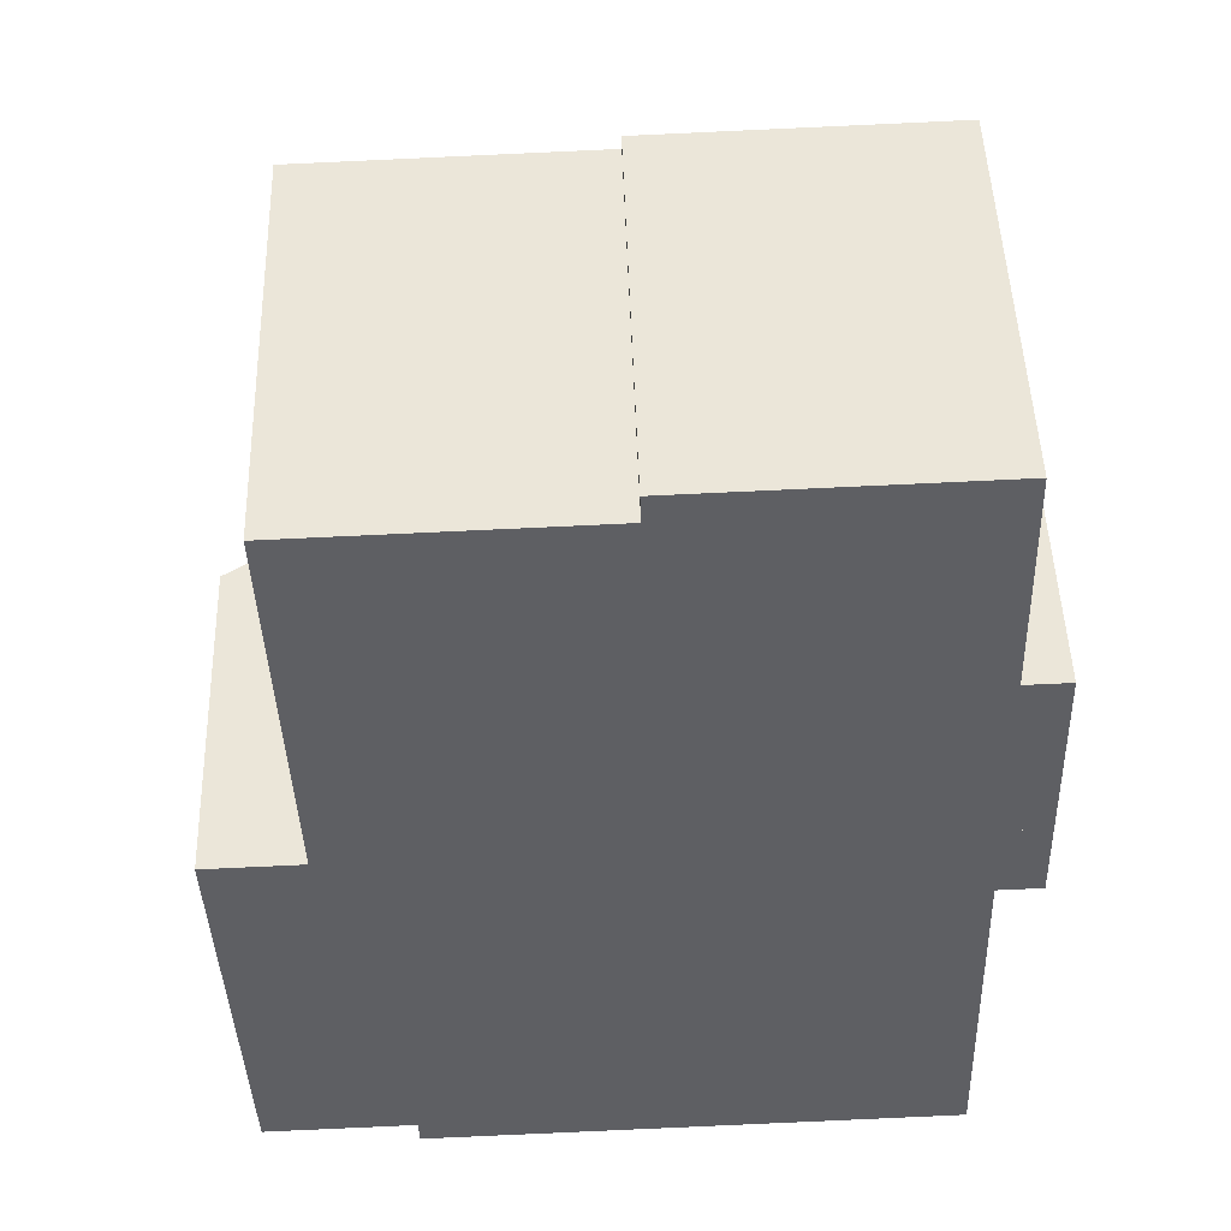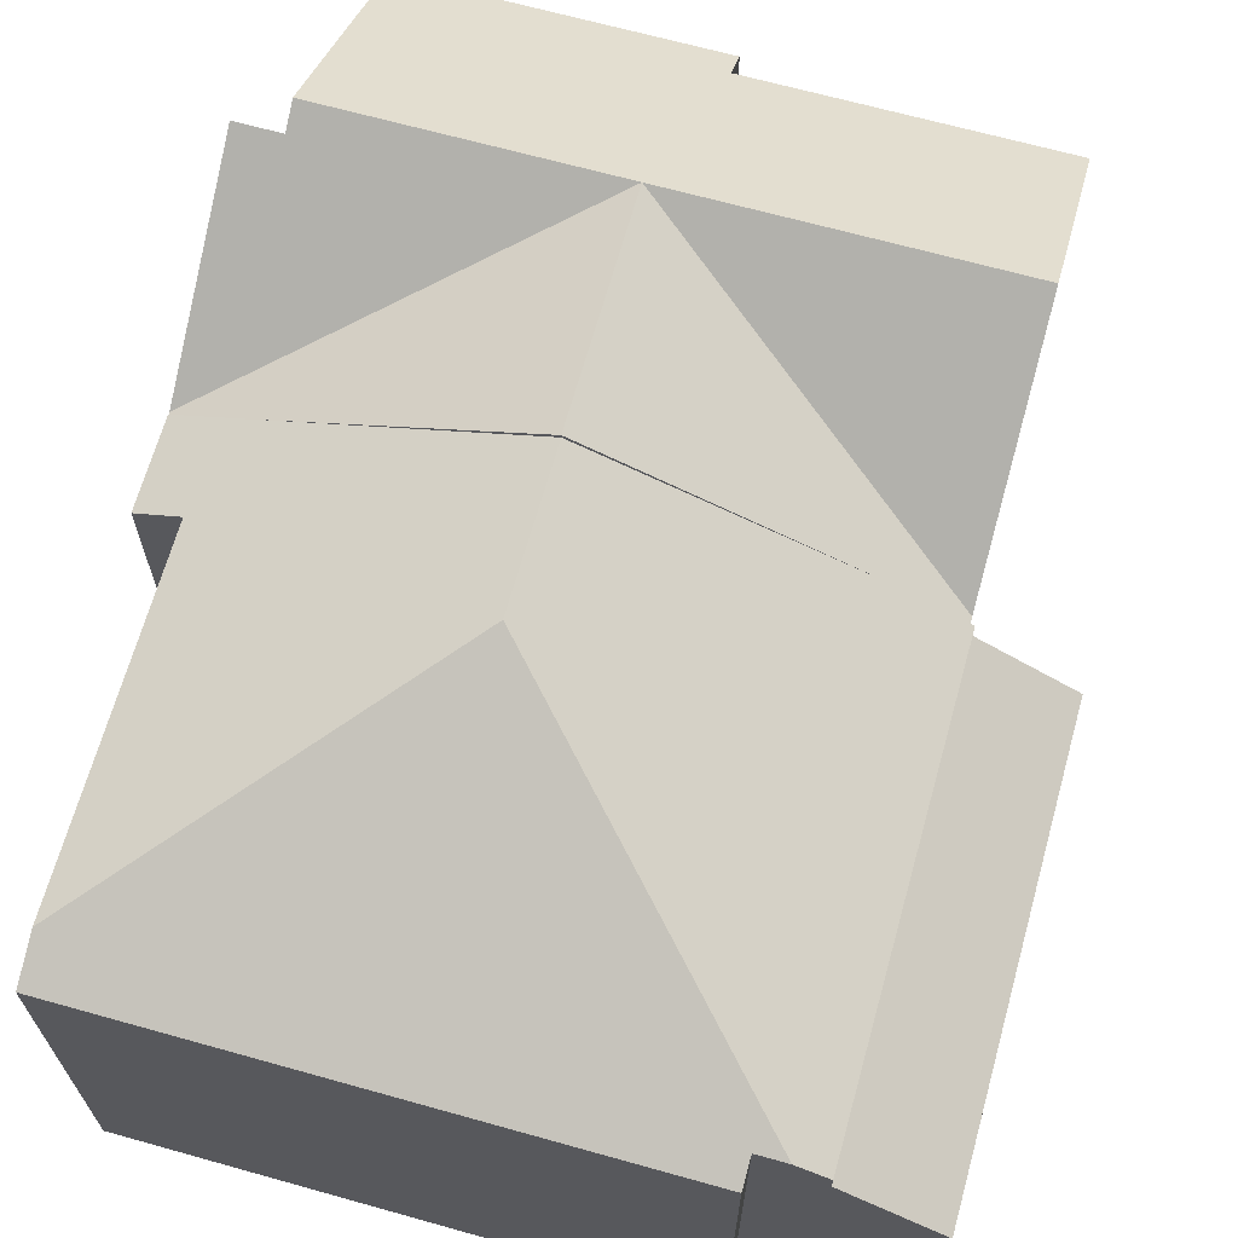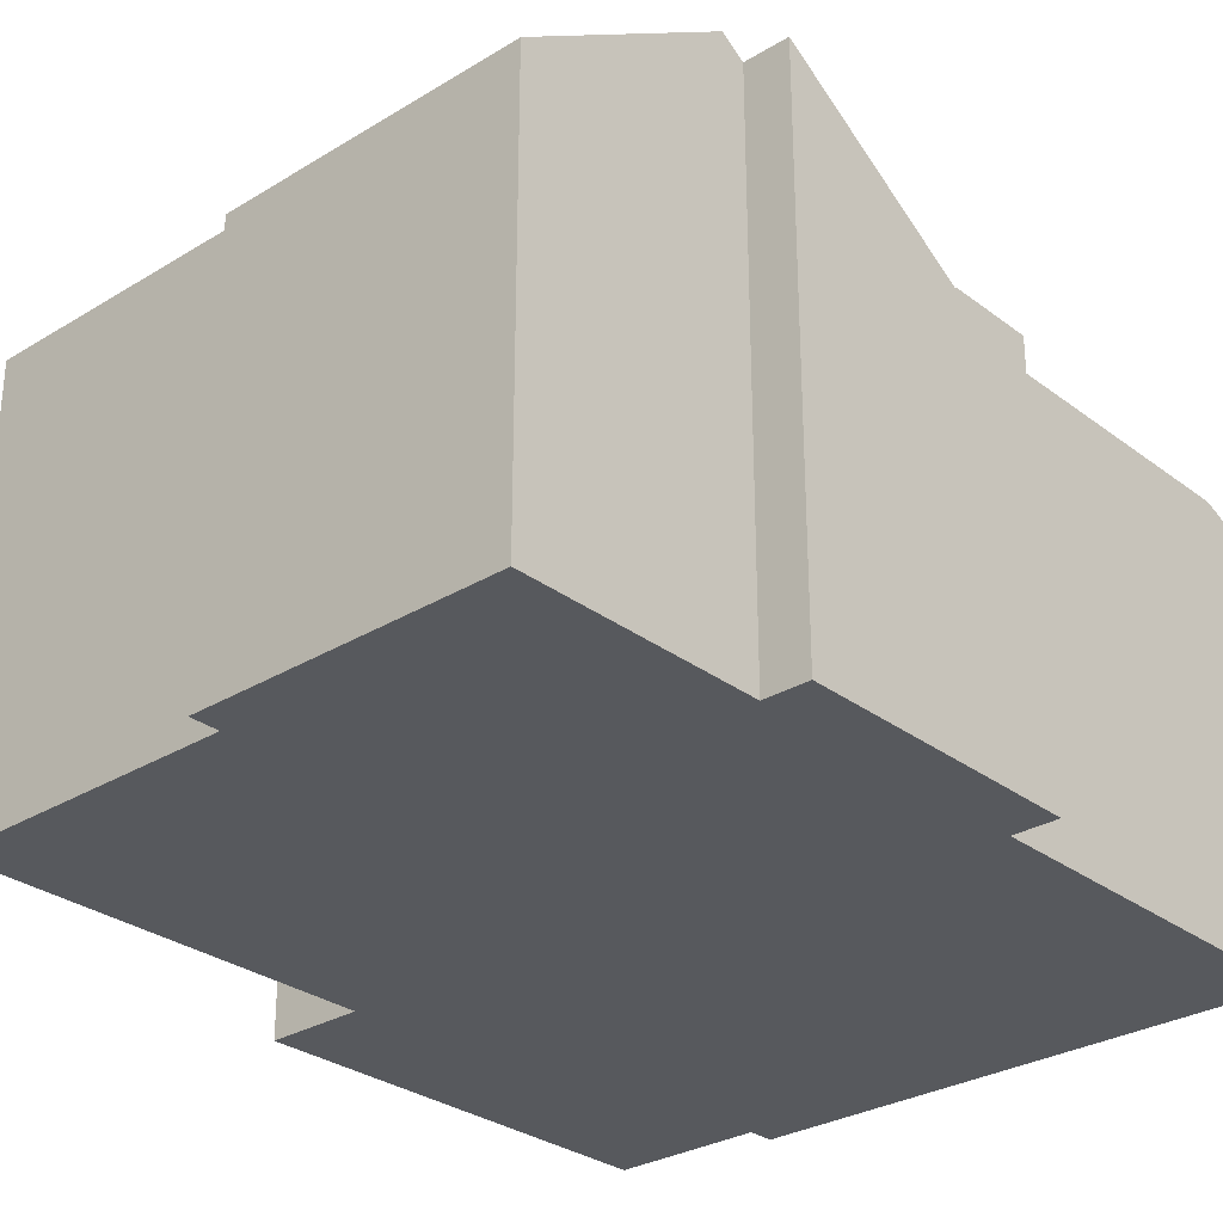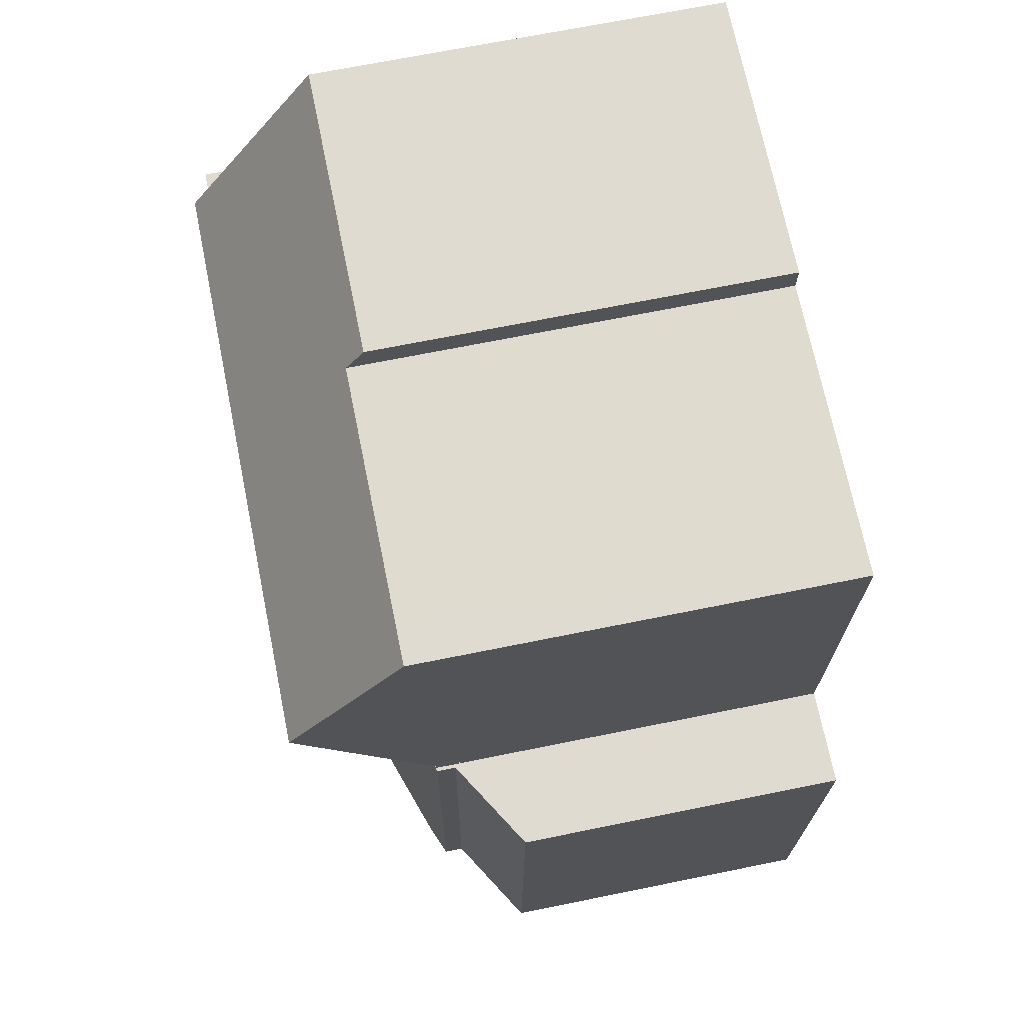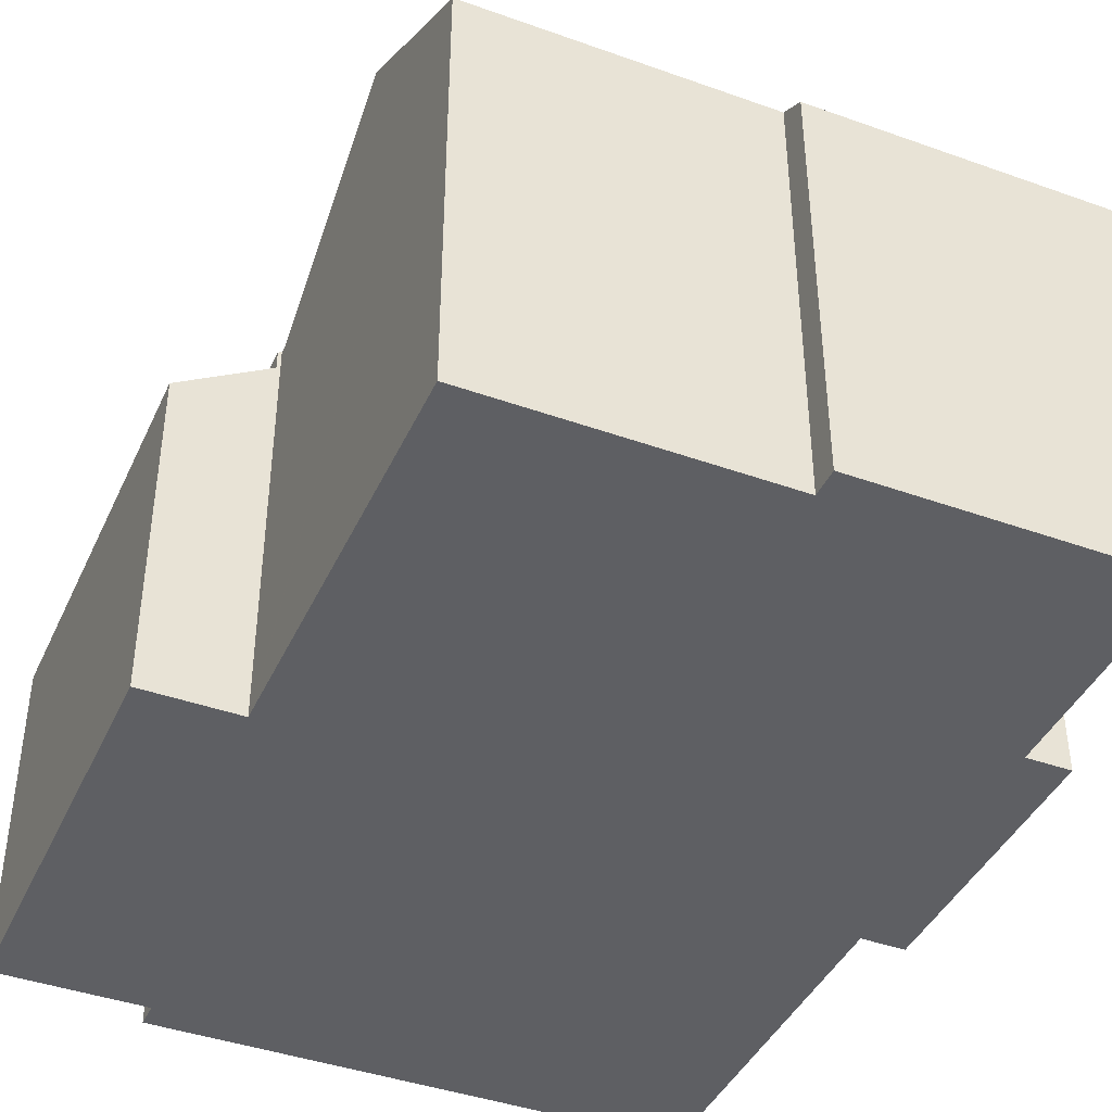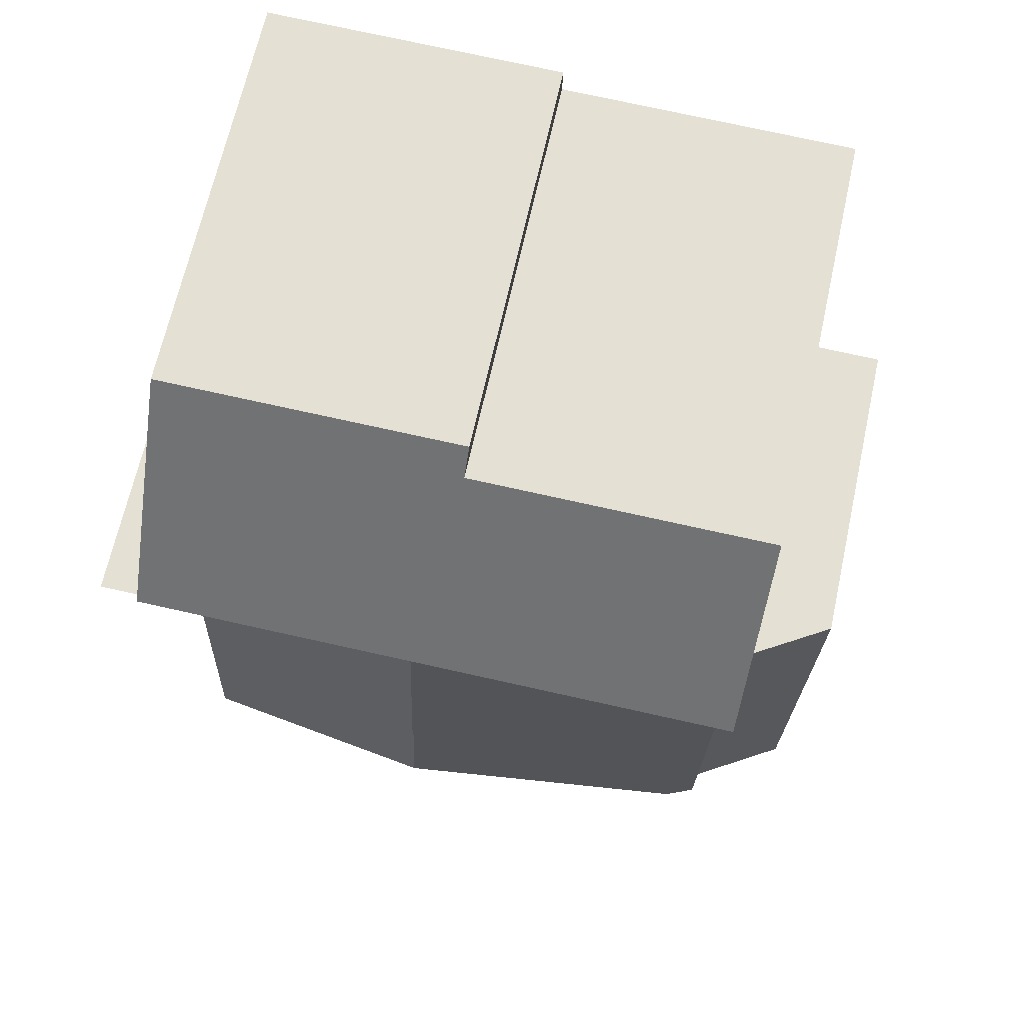
<metadata>
{"format":"obj","ext":"obj","renderer":"f3d","projection":"perspective","resolution":1024,"background":"white","views":[{"elev":48.9,"azim":-1.8,"up":"+Z"},{"elev":67.1,"azim":-166.2,"up":"+Y"},{"elev":-29.3,"azim":40.2,"up":"+Y"},{"elev":68.5,"azim":-101.5,"up":"+Z"},{"elev":-41.7,"azim":-25.2,"up":"+Y"},{"elev":66.3,"azim":-167.6,"up":"+Z"}]}
</metadata>
<code>
v  19.36 10.89 -1.57
v  17.54 11.63 0.666
v  19.29 10.89 0.722
v  10.92 14.42 0.451
v  18.19 11.38 -1.607
v  11.04 14.42 -3.45
v  18.21 11.38 -1.97
v  18.48 11.38 -10.42
v  4.404 10.89 -12.04
v  18.52 10.89 -11.59
v  4.381 11.19 -11.35
v  3.618 11.19 -11.37
v  4.294 11.63 0.237
v  2.551 10.89 0.082
v  2.548 10.89 0.18
v  2.822 10.85 -11.4
v  2.451 10.85 0.079
v  2.548 -1.102e-17 0.18
v  4.294 -1.451e-17 0.237
v  10.92 -2.762e-17 0.451
v  17.54 -4.078e-17 0.666
v  19.29 -4.421e-17 0.722
v  2.551 -5.021e-18 0.082
v  2.451 -4.837e-18 0.079
v  19.36 9.613e-17 -1.57
v  18.19 9.84e-17 -1.607
v  18.48 6.38e-16 -10.42
v  18.52 7.095e-16 -11.59
v  18.21 1.206e-16 -1.97
v  4.404 7.375e-16 -12.04
v  4.381 6.949e-16 -11.35
v  2.822 6.98e-16 -11.4
v  3.618 6.964e-16 -11.37
v  19.29 10.87 0.79
v  17.96 14.12 5.81
v  19.12 14.12 5.847
v  10.73 14.52 6.195
v  17.94 14.52 6.428
v  19.29 10.87 0.722
v  10.92 14.52 0.451
v  2.546 10.87 0.248
v  2.548 10.87 0.18
v  2.362 14.52 5.924
v  17.76 10.94 11.99
v  16.83 10.89 12.04
v  17.76 10.89 12.07
v  17.78 11.38 11.32
v  10.23 10.89 11.83
v  9.925 10.89 11.82
v  9.934 11.07 11.53
v  9.949 11.37 11.07
v  3.361 11.37 10.85
v  2.204 11.37 10.82
v  17.96 -3.558e-16 5.81
v  17.76 -7.392e-16 12.07
v  17.94 -3.936e-16 6.428
v  17.78 -6.929e-16 11.32
v  17.76 -7.339e-16 11.99
v  19.12 -3.58e-16 5.847
v  19.29 -4.837e-17 0.79
v  2.204 -6.623e-16 10.82
v  9.949 -6.777e-16 11.07
v  3.361 -6.646e-16 10.85
v  9.925 -7.237e-16 11.82
v  10.23 -7.243e-16 11.83
v  16.83 -7.374e-16 12.04
v  2.546 -1.519e-17 0.248
v  2.362 -3.627e-16 5.924
v  9.934 -7.061e-16 11.53
v  2.451 10.34 0.079
v  0.064 8.85 -1.97
v  0 8.85 5.419e-16
v  2.822 10.34 -11.4
v  0.371 8.85 -11.48
v  0.371 7.028e-16 -11.48
v  0.064 1.206e-16 -1.97
v  0 0 0
g defaultobject
f 1 2 3
f 2 1 4
f 4 1 5
f 4 5 6
f 6 5 7
f 6 7 8
f 9 8 10
f 8 9 6
f 6 9 11
f 6 11 12
f 13 14 15
f 14 16 17
f 16 14 13
f 16 13 4
f 16 4 12
f 12 4 6
f 18 13 15
f 13 18 4
f 4 18 2
f 2 18 3
f 3 18 19
f 3 19 20
f 3 20 21
f 3 21 22
f 17 23 14
f 23 17 24
f 22 1 3
f 1 22 25
f 26 7 5
f 7 26 8
f 8 26 10
f 10 26 27
f 10 27 28
f 27 26 29
f 1 26 5
f 26 1 25
f 28 9 10
f 9 28 30
f 31 12 11
f 12 31 16
f 16 31 32
f 32 31 33
f 9 31 11
f 31 9 30
f 32 17 16
f 17 32 24
f 23 15 14
f 15 23 18
f 18 31 19
f 31 18 33
f 33 18 23
f 33 23 32
f 32 23 24
f 21 25 22
f 25 21 26
f 26 21 29
f 29 21 27
f 27 21 28
f 28 21 30
f 30 21 20
f 30 20 19
f 30 19 31
f 34 35 36
f 35 34 37
f 35 37 38
f 39 37 34
f 37 39 2
f 37 2 40
f 41 13 42
f 13 41 37
f 13 37 40
f 37 41 43
f 44 45 46
f 45 44 47
f 45 47 38
f 45 38 48
f 48 38 37
f 48 37 49
f 49 37 50
f 50 37 51
f 51 37 52
f 52 37 43
f 52 43 53
f 38 54 35
f 54 38 47
f 54 47 44
f 54 44 46
f 54 46 55
f 54 55 56
f 56 55 57
f 57 55 58
f 59 34 36
f 34 59 39
f 39 59 22
f 22 59 60
f 54 36 35
f 36 54 59
f 61 52 53
f 52 61 51
f 51 61 62
f 62 61 63
f 64 48 49
f 48 64 45
f 45 64 46
f 46 64 65
f 46 65 55
f 55 65 66
f 22 2 39
f 2 22 40
f 40 22 13
f 13 22 42
f 42 22 21
f 42 21 20
f 42 20 19
f 42 19 18
f 18 41 42
f 41 18 53
f 53 18 67
f 53 67 61
f 61 67 68
f 53 43 41
f 62 50 51
f 50 62 49
f 49 62 64
f 64 62 69
f 66 58 55
f 58 66 57
f 57 66 56
f 56 66 65
f 56 65 54
f 54 65 60
f 60 65 22
f 22 65 21
f 21 65 20
f 20 65 64
f 20 64 69
f 20 69 62
f 20 62 63
f 20 63 19
f 19 63 61
f 19 61 68
f 19 68 67
f 19 67 18
f 60 59 54
f 70 71 72
f 71 70 73
f 71 73 74
f 24 73 70
f 73 24 32
f 32 74 73
f 74 32 75
f 75 71 74
f 71 75 76
f 71 76 72
f 72 76 77
f 72 24 70
f 24 72 77
f 77 32 24
f 32 77 76
f 32 76 75

</code>
